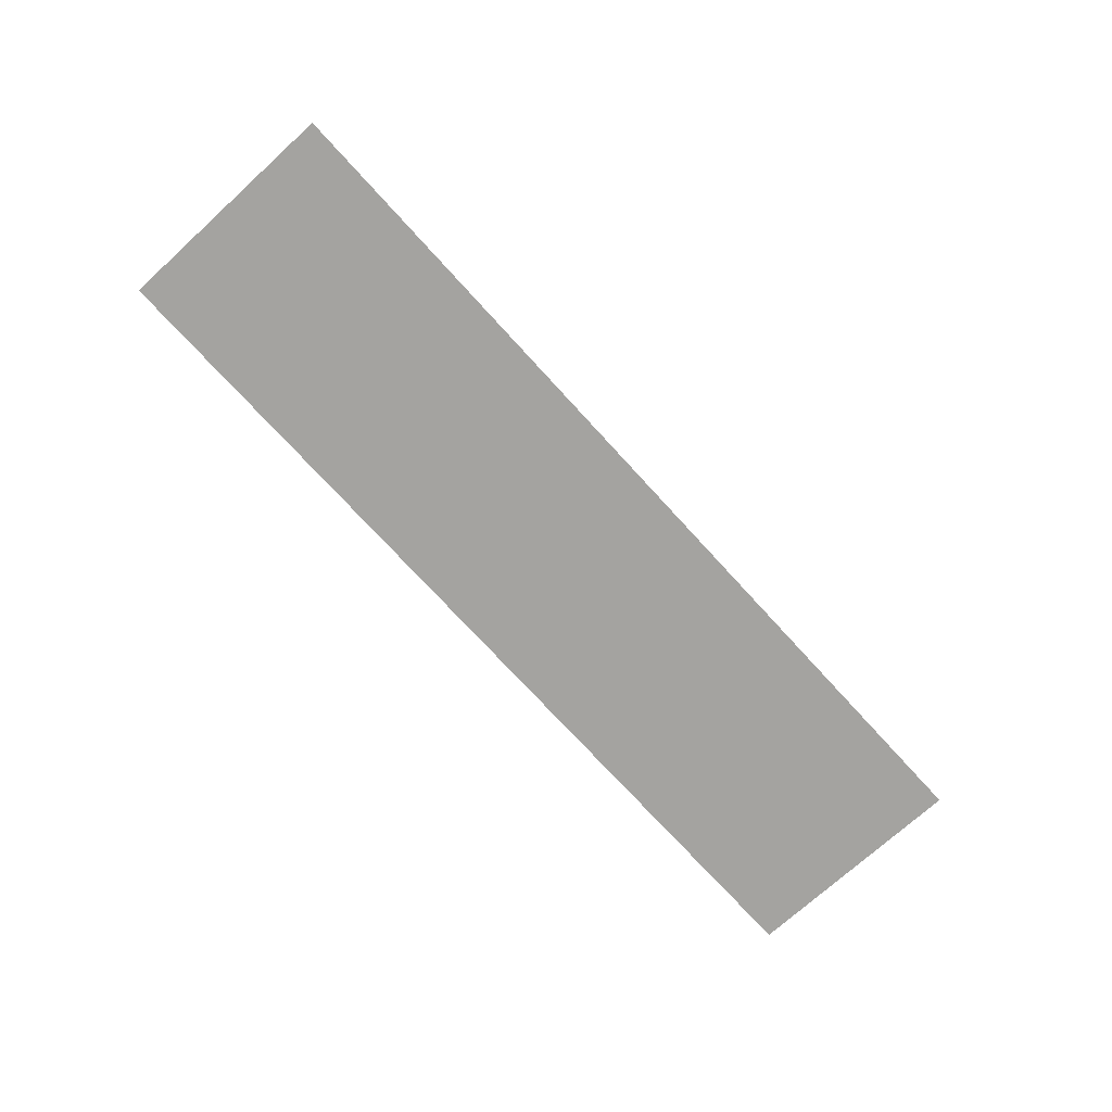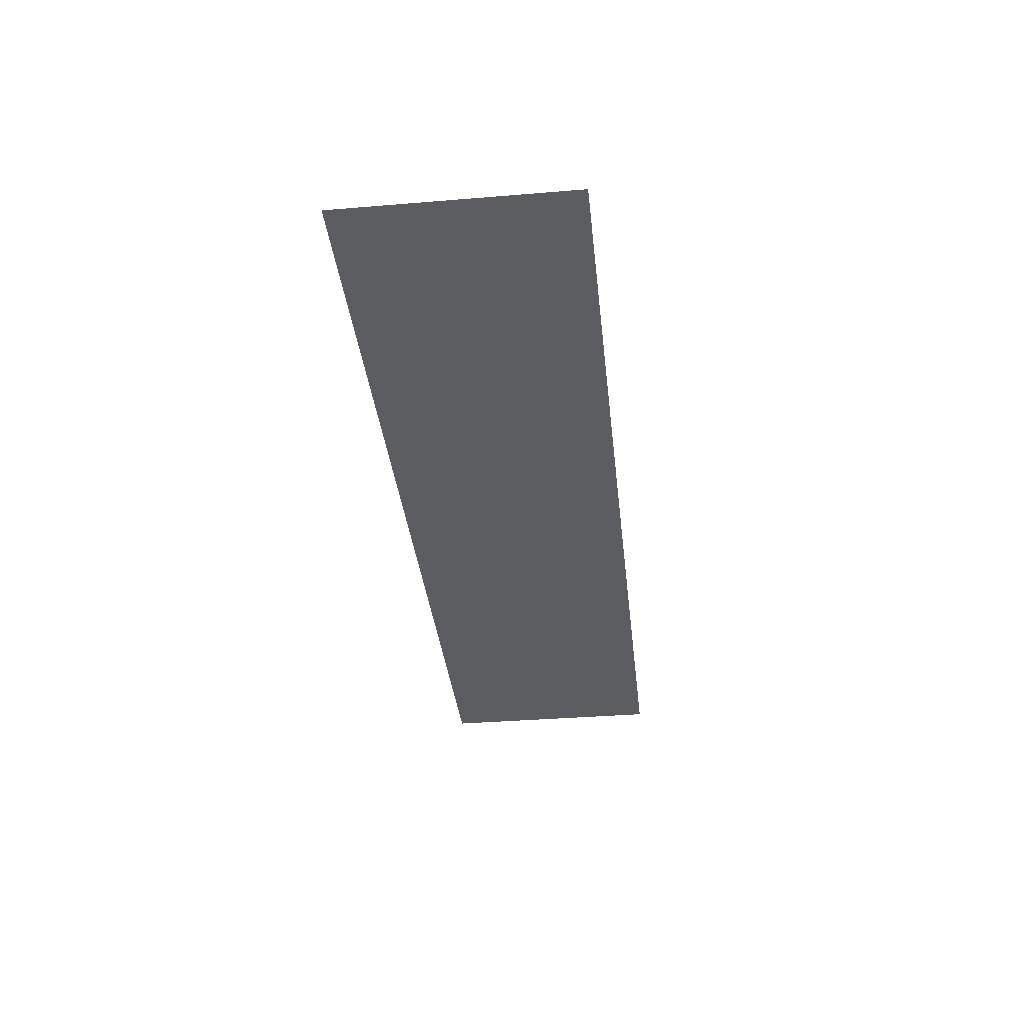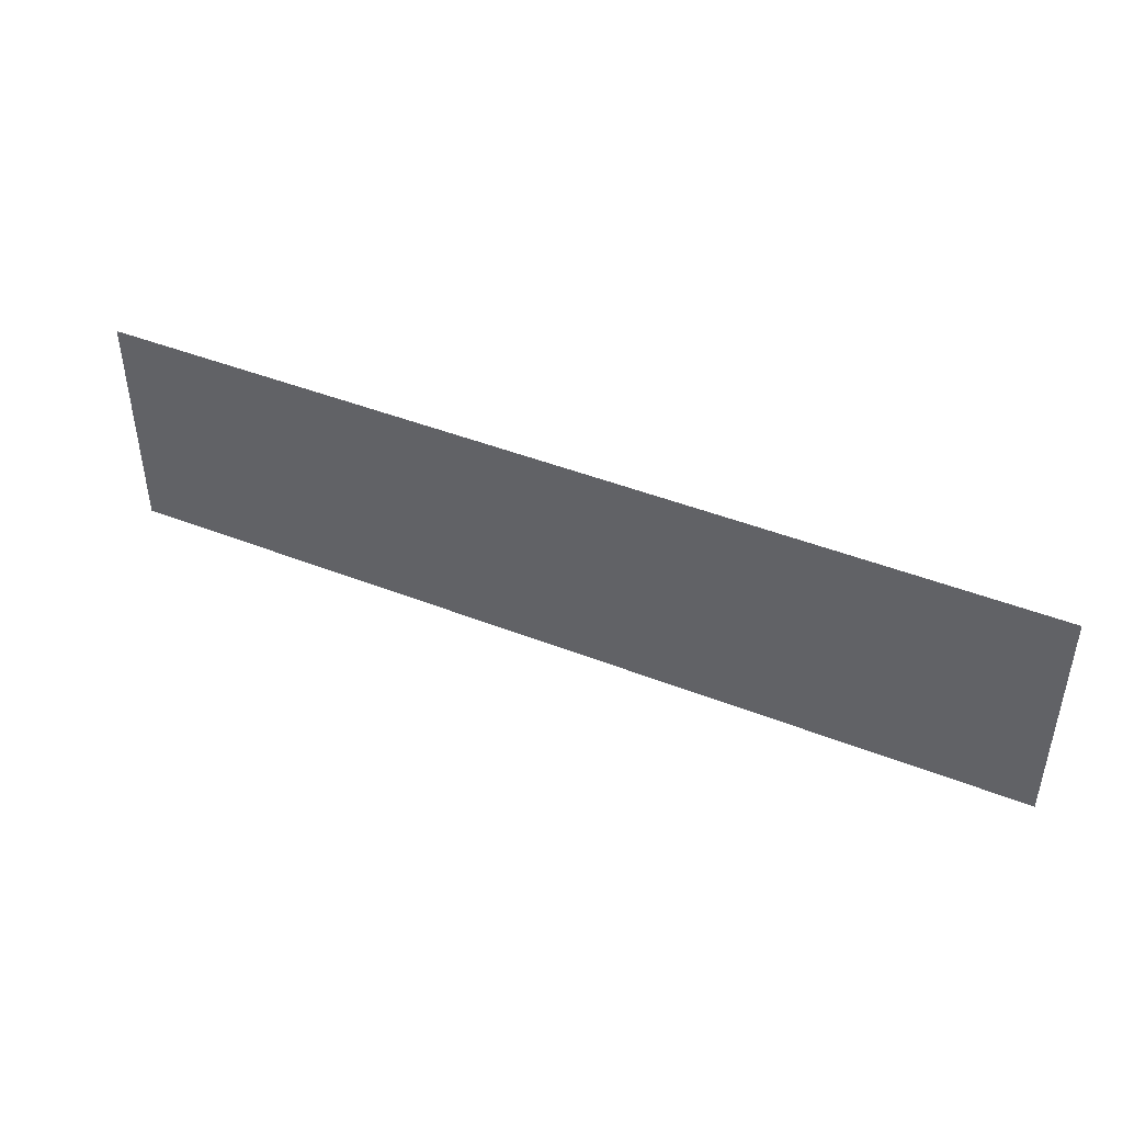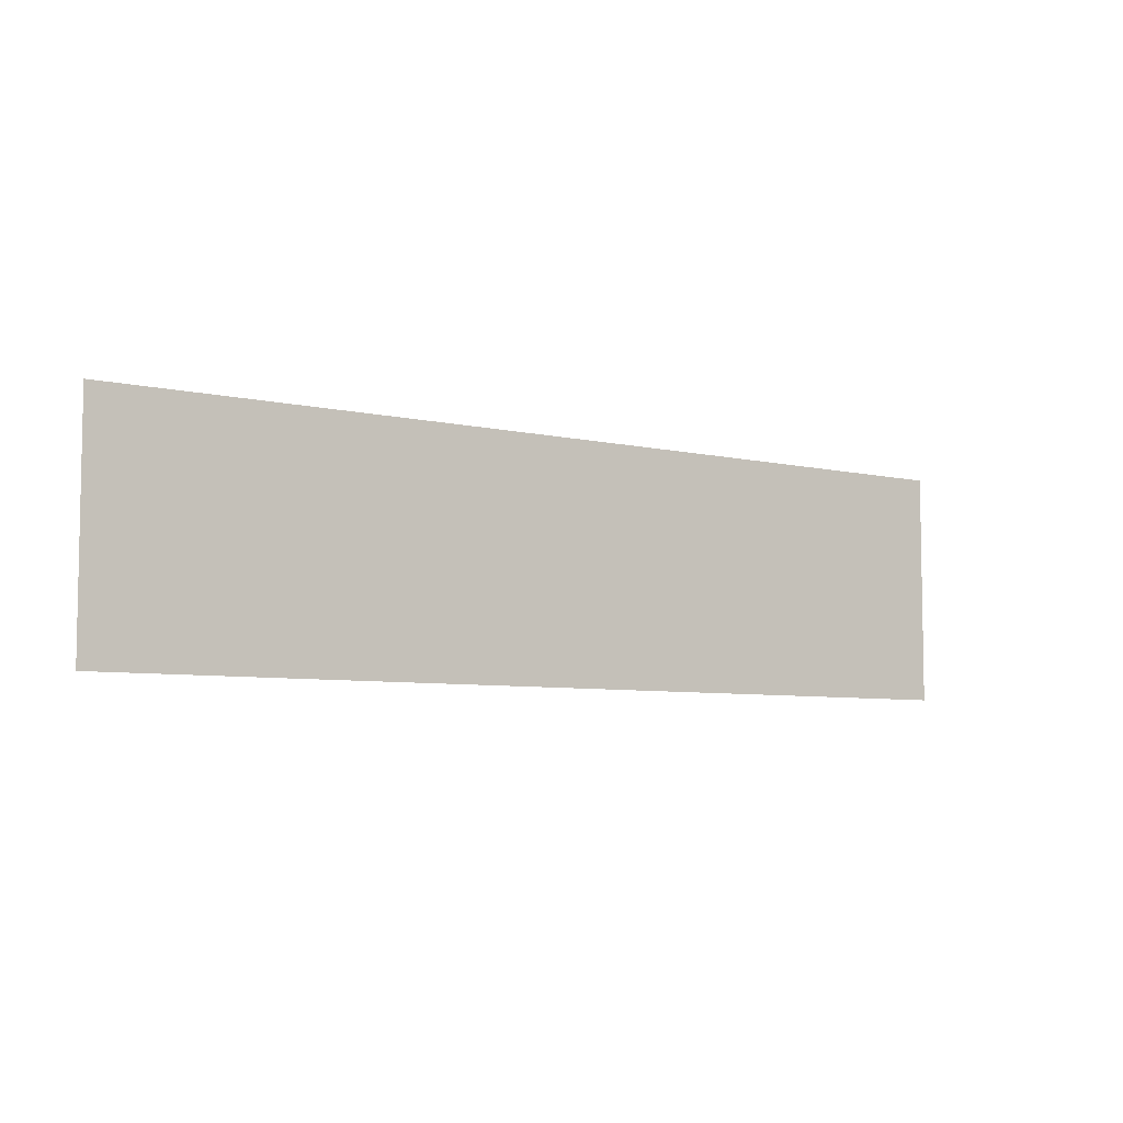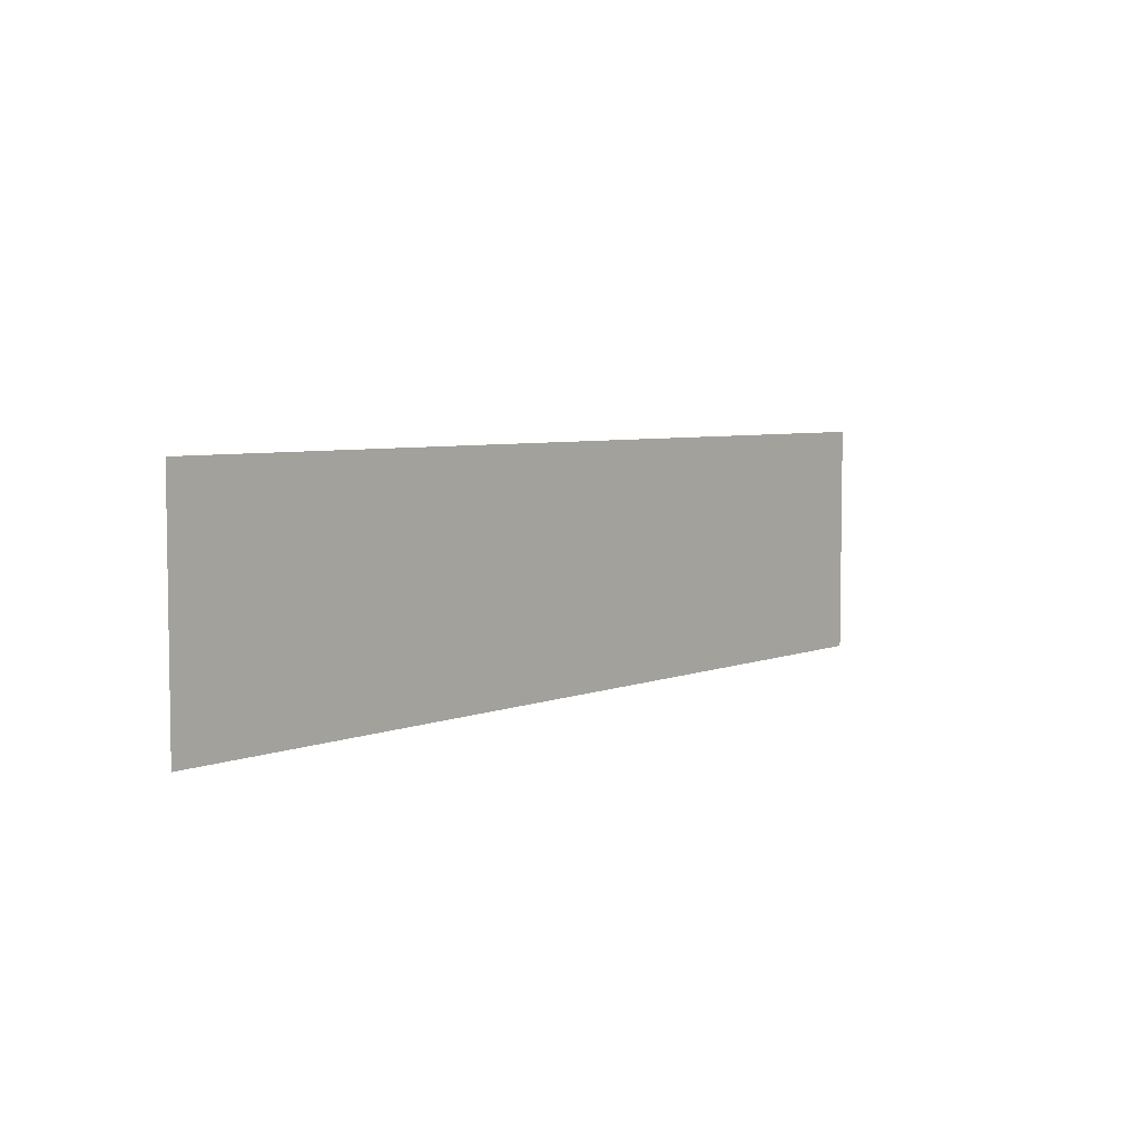
<metadata>
{"format":"obj","ext":"obj","renderer":"f3d","projection":"perspective","resolution":1024,"background":"white","views":[{"elev":-72.9,"azim":132.3,"up":"+Z"},{"elev":-35.7,"azim":96.2,"up":"+Z"},{"elev":44.3,"azim":24.7,"up":"+Y"},{"elev":-6.4,"azim":144.8,"up":"+Y"},{"elev":5.3,"azim":-50.8,"up":"+Y"}]}
</metadata>
<code>
v -12 -16 0
v -13 -16 0
v -13 -15 0
v -12 -15 0
v -13 -16 0
v -14 -16 0
v -14 -15 0
v -13 -15 0
v -14 -16 0
v -15 -16 0
v -15 -15 0
v -14 -15 0
v -15 -16 0
v -16 -16 0
v -16 -15 0
v -15 -15 0
g dungeon_mesh_0017
f 1 2 3 4
f 5 6 7 8
f 9 10 11 12
f 13 14 15 16

</code>
